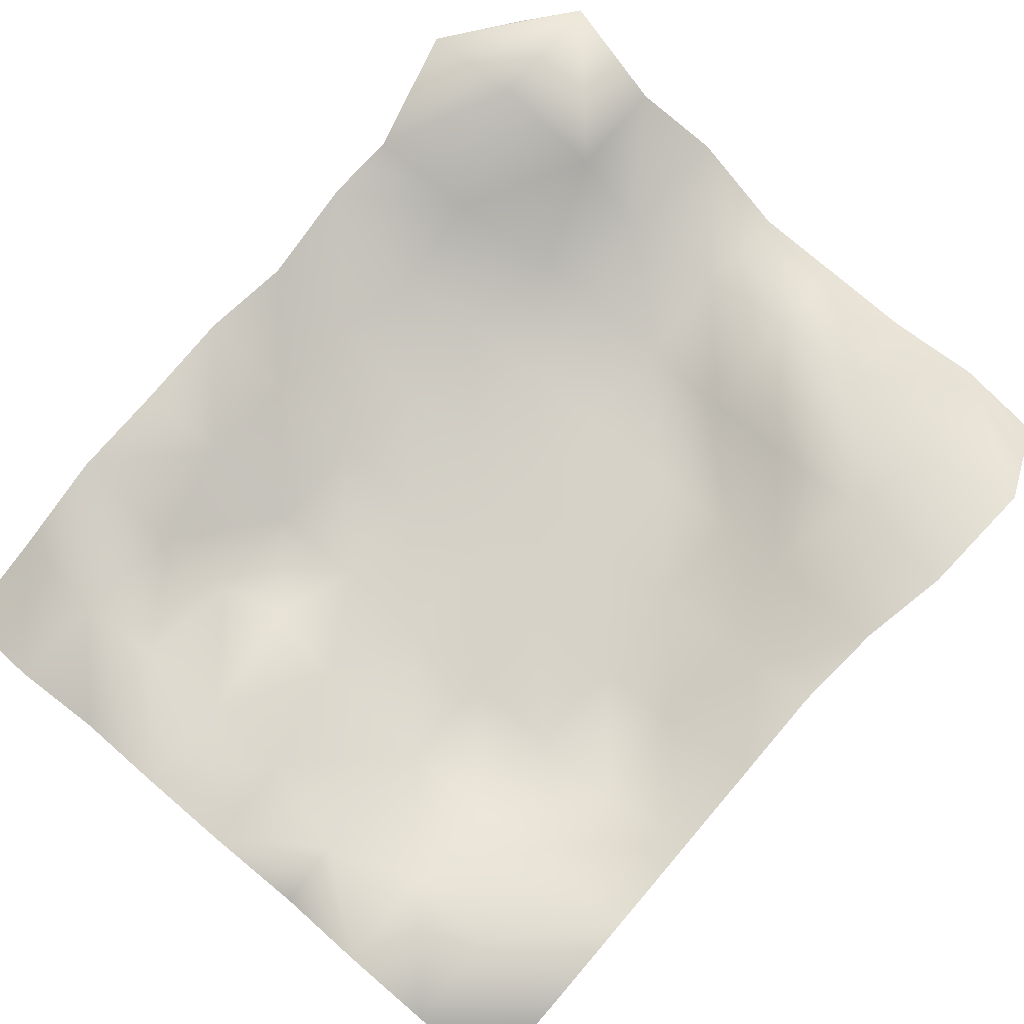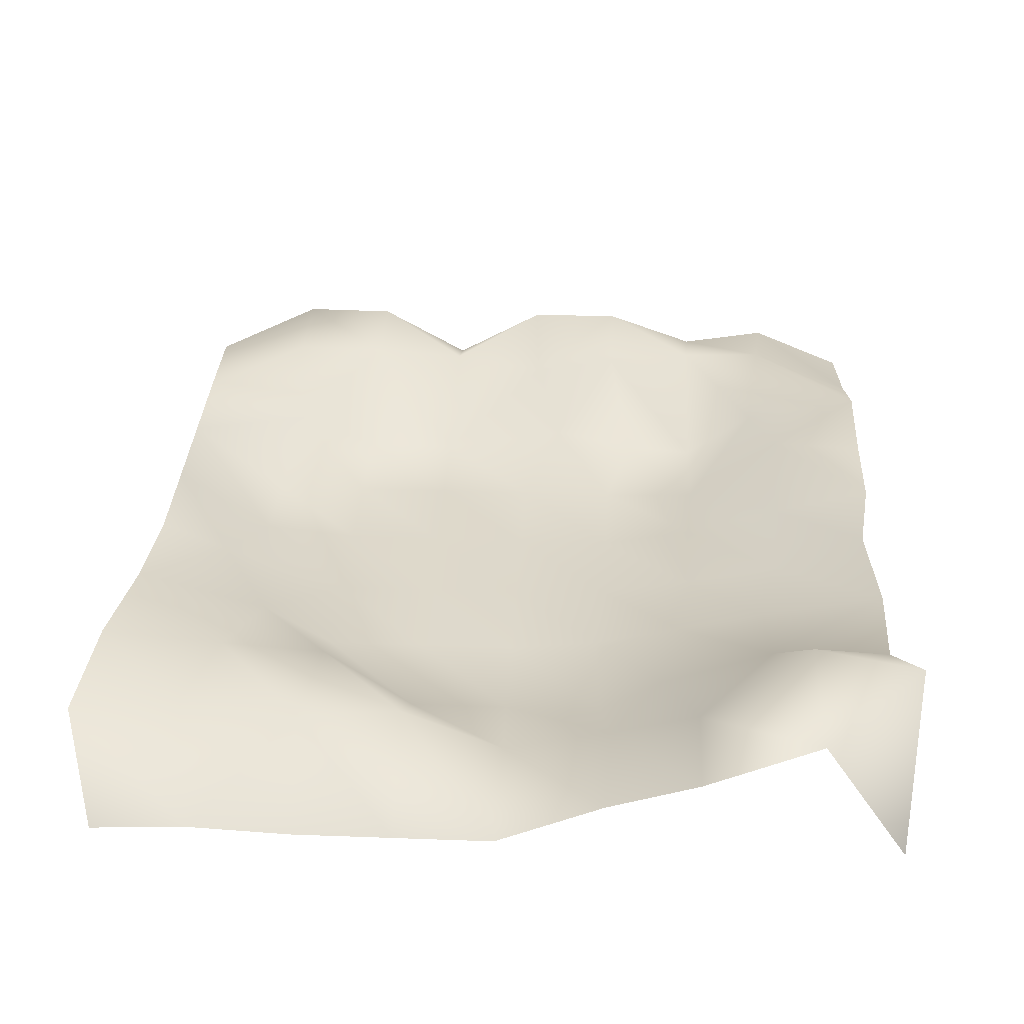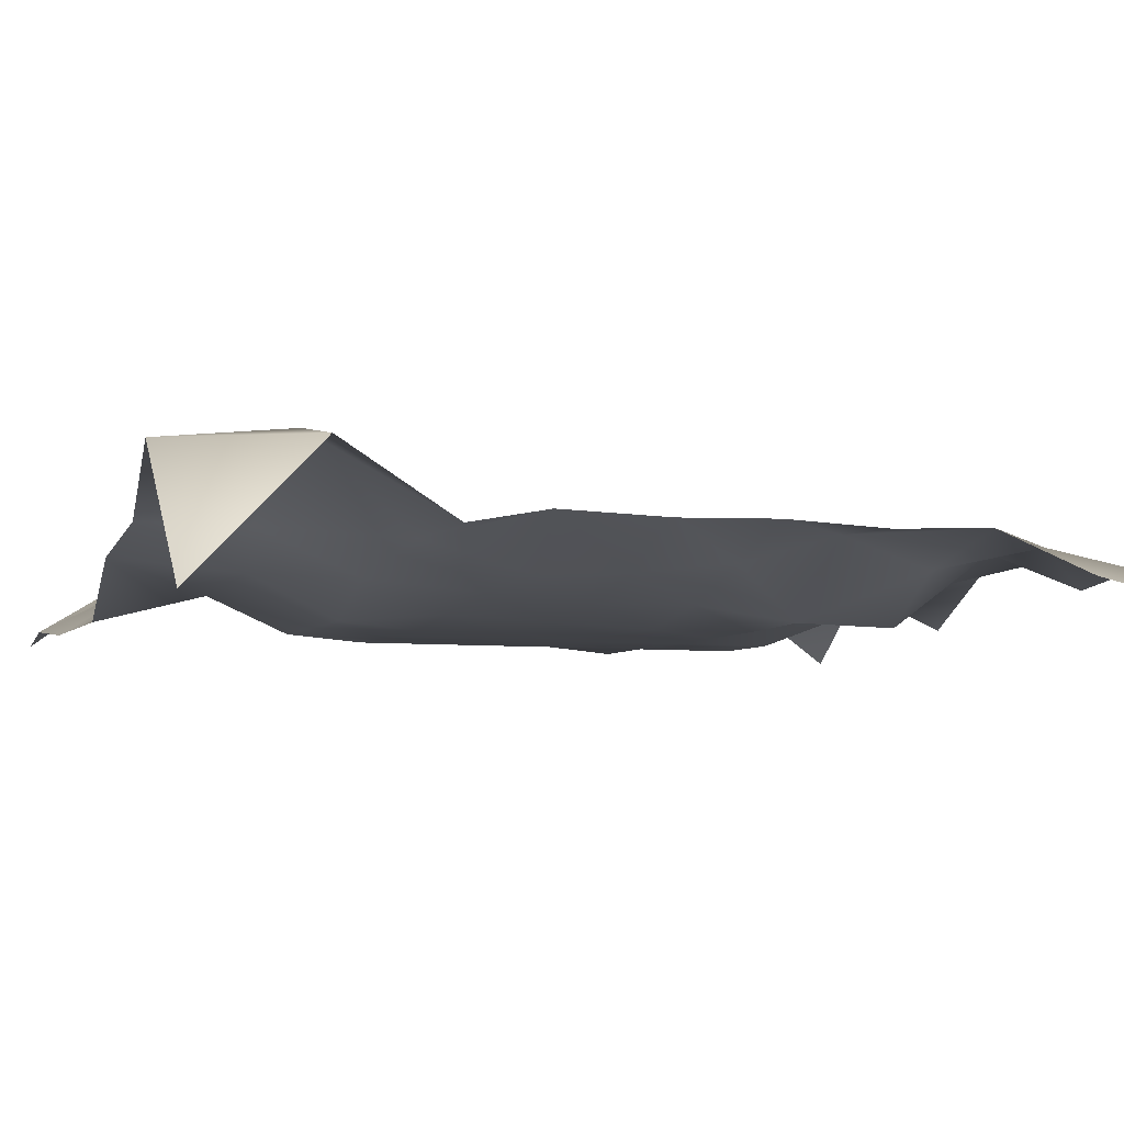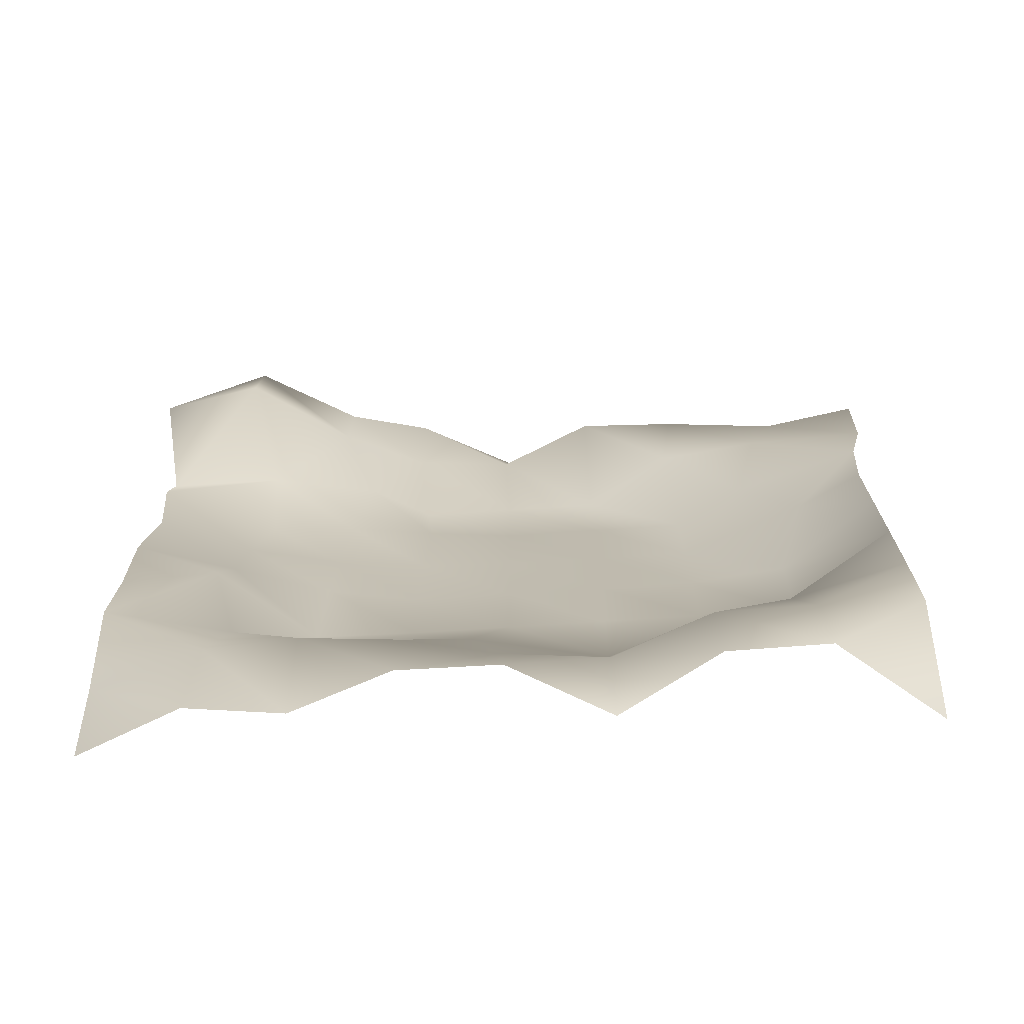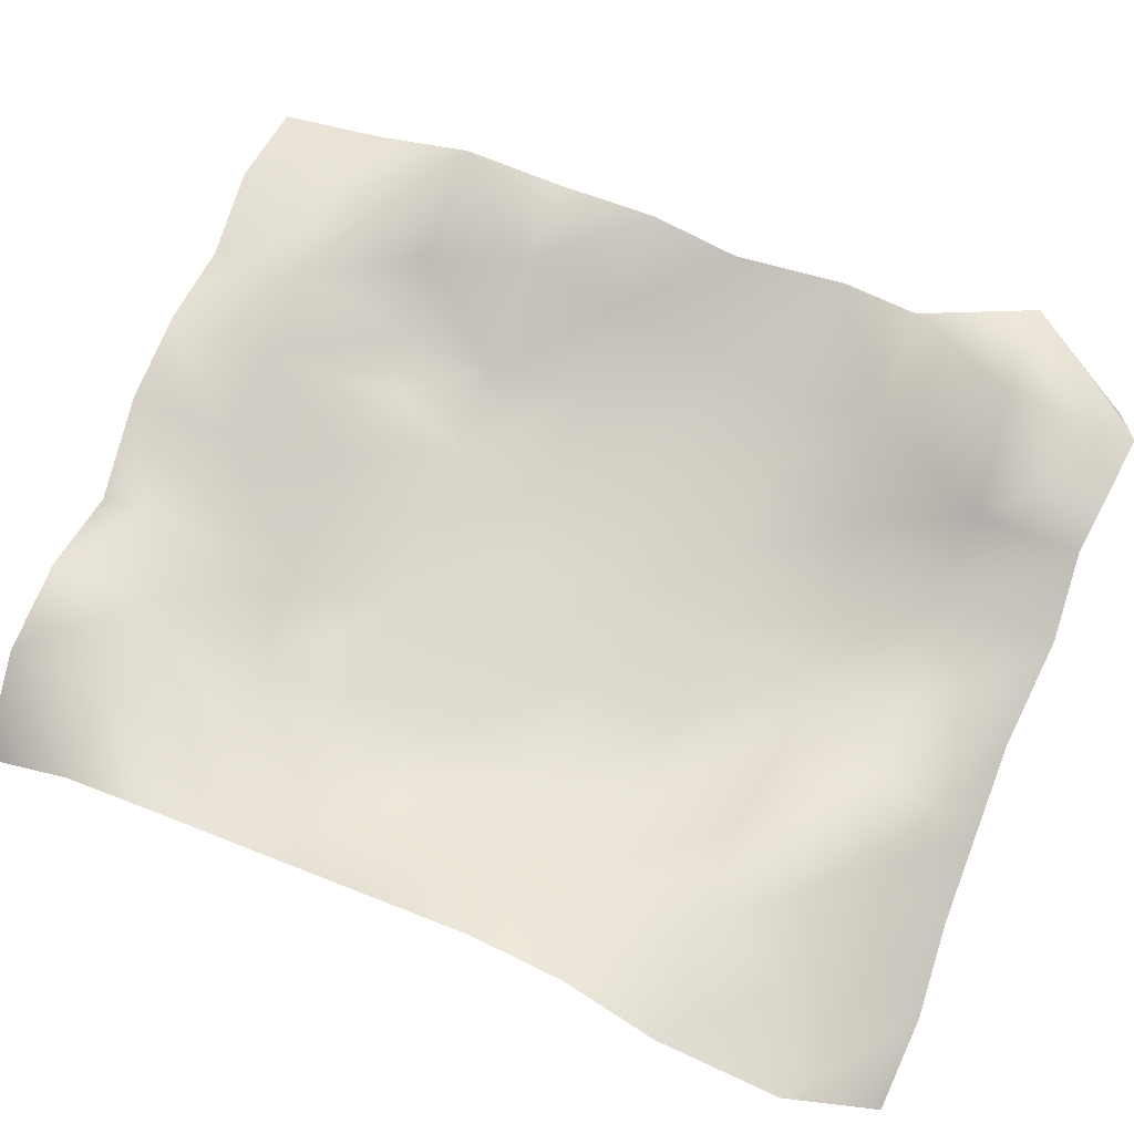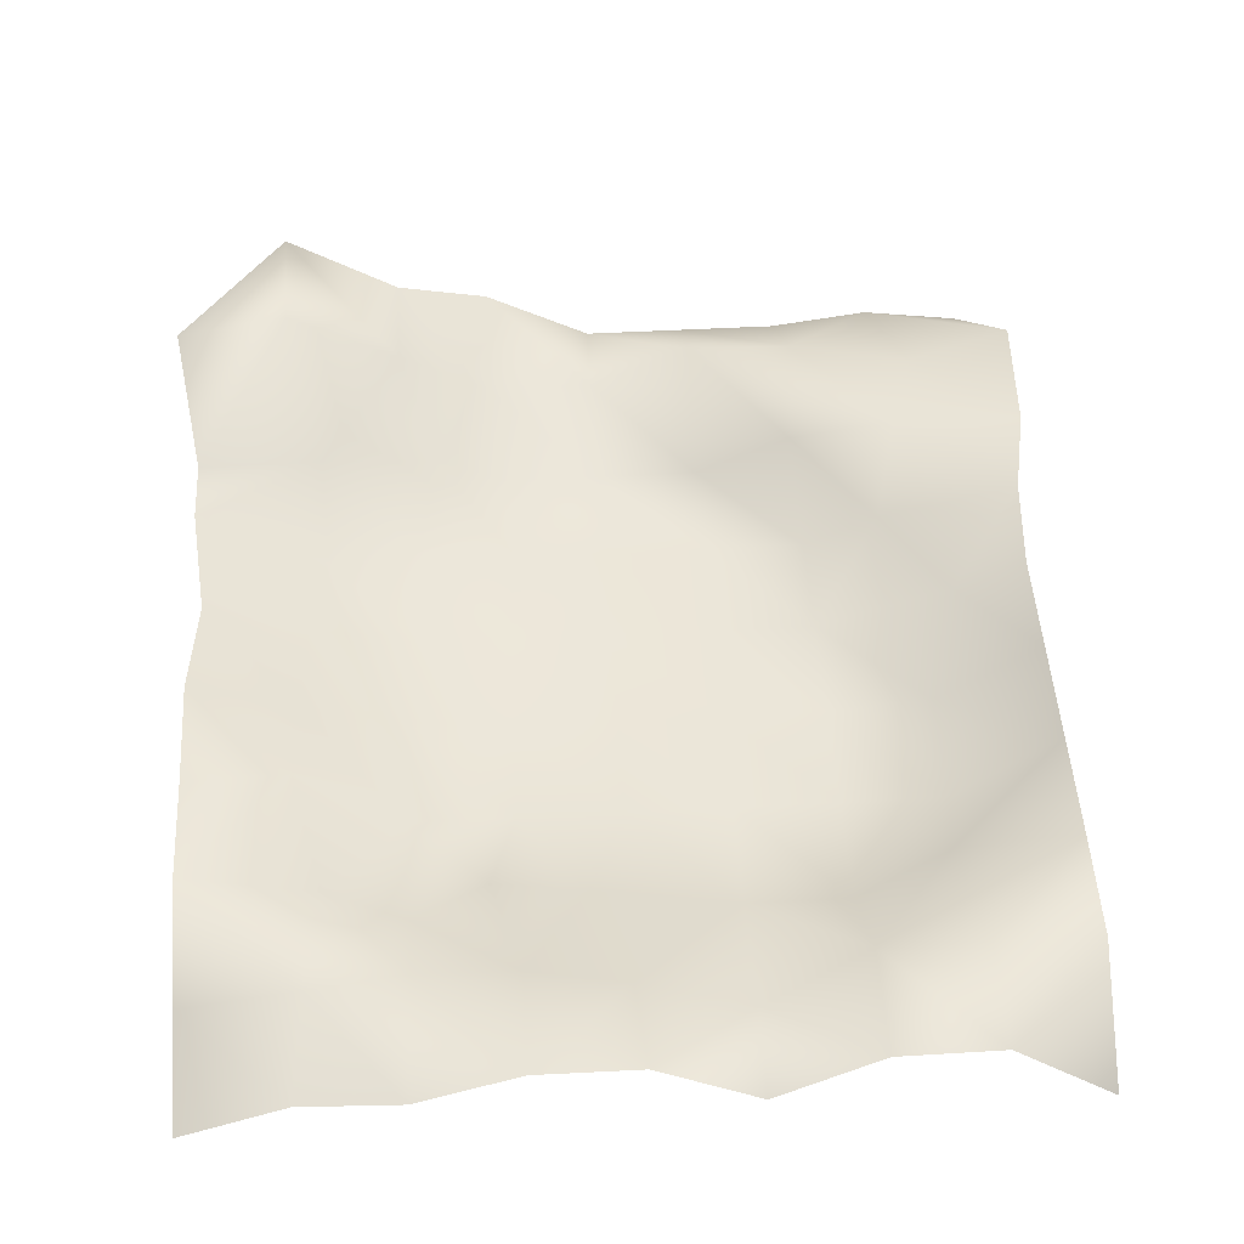
<metadata>
{"format":"obj","ext":"obj","renderer":"f3d","projection":"perspective","resolution":1024,"background":"white","views":[{"elev":78.1,"azim":-139.5,"up":"+Y"},{"elev":31.8,"azim":3.0,"up":"+Y"},{"elev":-5.6,"azim":69.4,"up":"+Y"},{"elev":-73.6,"azim":-176.3,"up":"+Z"},{"elev":71.2,"azim":-68.6,"up":"+Y"},{"elev":48.2,"azim":176.5,"up":"+Y"}]}
</metadata>
<code>
g default
v -9.54 0.1134 11.05
v -7.201 0.3451 11.18
v -4.773 0.1134 11.05
v -2.39 0.1134 11.05
v -0.006013 0.1134 11.05
v 2.566 1.373 11.22
v 4.761 1.941 11.05
v 7.469 3.365 11.33
v 9.528 0.1134 11.05
v -10.39 1.799 8.682
v -7.849 1.595 7.97
v -4.899 1.716 8.522
v -2.383 1.838 8.431
v 0.06773 0.7953 8.41
v 2.629 1.119 8.079
v 4.761 1.962 8.443
v 7.367 3.749 8.057
v 10.01 3.271 8.096
v -10.21 1.862 5.502
v -7.156 1.724 5.669
v -4.616 1.455 5.541
v -2.39 0.1134 5.837
v -0.006013 0.1134 5.837
v 2.378 0.1134 5.837
v 3.908 0.9721 5.735
v 6.657 1.603 5.258
v 9.573 1.642 5.199
v -9.736 1.997 3.051
v -6.485 1.082 3.107
v -4.773 0.1134 3.23
v -2.39 0.1134 3.23
v -0.006013 0.1134 3.23
v 2.191 0.3306 3.193
v 4.389 0.6873 2.994
v 6.492 0.9255 2.542
v 9.528 2.016 3.23
v -9.54 2.014 0.6234
v -7.901 1.236 0.5775
v -4.773 0.1134 0.6234
v -2.39 0.1134 0.6234
v -0.006013 0.1134 0.6234
v 2.313 0.2073 0.6011
v 4.55 0.4934 0.4363
v 6.949 1.015 0.4299
v 9.249 1.978 0.3683
v -9.54 2.016 -1.983
v -7.159 0.3628 -1.983
v -4.773 0.1134 -1.983
v -2.39 0.1134 -1.983
v -0.006013 0.1134 -1.983
v 2.378 0.1134 -1.983
v 4.68 0.5244 -2.064
v 7.054 1.28 -2.074
v 9.528 2.016 -1.983
v -9.54 2.016 -4.59
v -7.157 0.1134 -4.59
v -4.773 0.1134 -4.59
v -2.39 0.1134 -4.59
v -0.006013 0.1134 -4.59
v 2.378 0.1134 -4.59
v 4.79 0.1733 -4.626
v 7.145 2.013 -4.59
v 9.528 1.907 -4.59
v -9.54 2.016 -7.197
v -6.822 1.178 -6.83
v -4.773 0.1134 -7.197
v -2.39 0.1134 -7.197
v 0.8992 0.7494 -7.11
v 3.008 0.568 -6.68
v 4.761 0.1134 -7.197
v 6.527 1.342 -7.25
v 9.528 2.016 -7.197
v -9.54 1.953 -9.803
v -7.157 2.01 -9.803
v -4.773 1.983 -9.803
v -2.365 1.367 -10.66
v 0.1487 1.348 -9.92
v 2.378 1.791 -9.803
v 4.668 2.009 -9.888
v 6.82 1.958 -10.13
v 9.528 1.043 -9.803
v -9.54 0.1134 -12.41
v -7.157 2.016 -12.41
v -4.773 1.99 -12.41
v -2.39 0.6535 -12.41
v -0.006013 1.995 -12.41
v 2.378 2.013 -12.41
v 4.761 1.171 -12.41
v 7.023 1.487 -12.52
v 9.454 0.4957 -12.48
g pCube1
f 1 2 10
f 10 2 11
f 3 12 2
f 2 12 11
f 3 4 12
f 12 4 13
f 4 5 13
f 13 5 14
f 5 6 14
f 14 6 15
f 6 7 15
f 15 7 16
f 7 8 16
f 16 8 17
f 9 18 8
f 8 18 17
f 10 11 19
f 19 11 20
f 11 12 20
f 20 12 21
f 12 13 21
f 21 13 22
f 13 14 22
f 22 14 23
f 14 15 23
f 23 15 24
f 16 25 15
f 15 25 24
f 17 26 16
f 16 26 25
f 18 27 17
f 17 27 26
f 19 20 28
f 28 20 29
f 20 21 29
f 29 21 30
f 21 22 30
f 30 22 31
f 22 23 31
f 31 23 32
f 23 24 32
f 32 24 33
f 24 25 33
f 33 25 34
f 25 26 34
f 34 26 35
f 27 36 26
f 26 36 35
f 29 38 28
f 28 38 37
f 30 39 29
f 29 39 38
f 30 31 39
f 39 31 40
f 31 32 40
f 40 32 41
f 32 33 41
f 41 33 42
f 33 34 42
f 42 34 43
f 34 35 43
f 43 35 44
f 35 36 44
f 44 36 45
f 37 38 46
f 46 38 47
f 38 39 47
f 47 39 48
f 39 40 48
f 48 40 49
f 40 41 49
f 49 41 50
f 41 42 50
f 50 42 51
f 42 43 51
f 51 43 52
f 43 44 52
f 52 44 53
f 44 45 53
f 53 45 54
f 46 47 55
f 55 47 56
f 47 48 56
f 56 48 57
f 48 49 57
f 57 49 58
f 49 50 58
f 58 50 59
f 50 51 59
f 59 51 60
f 51 52 60
f 60 52 61
f 52 53 61
f 61 53 62
f 53 54 62
f 62 54 63
f 56 65 55
f 55 65 64
f 56 57 65
f 65 57 66
f 57 58 66
f 66 58 67
f 58 59 67
f 67 59 68
f 59 60 68
f 68 60 69
f 60 61 69
f 69 61 70
f 62 71 61
f 61 71 70
f 63 72 62
f 62 72 71
f 65 74 64
f 64 74 73
f 66 75 65
f 65 75 74
f 66 67 75
f 75 67 76
f 68 77 67
f 67 77 76
f 69 78 68
f 68 78 77
f 69 70 78
f 78 70 79
f 70 71 79
f 79 71 80
f 81 80 72
f 71 72 80
f 74 83 73
f 73 83 82
f 74 75 83
f 83 75 84
f 75 76 84
f 84 76 85
f 77 86 76
f 76 86 85
f 78 87 77
f 77 87 86
f 78 79 87
f 87 79 88
f 79 80 88
f 88 80 89
f 80 81 89
f 89 81 90

</code>
